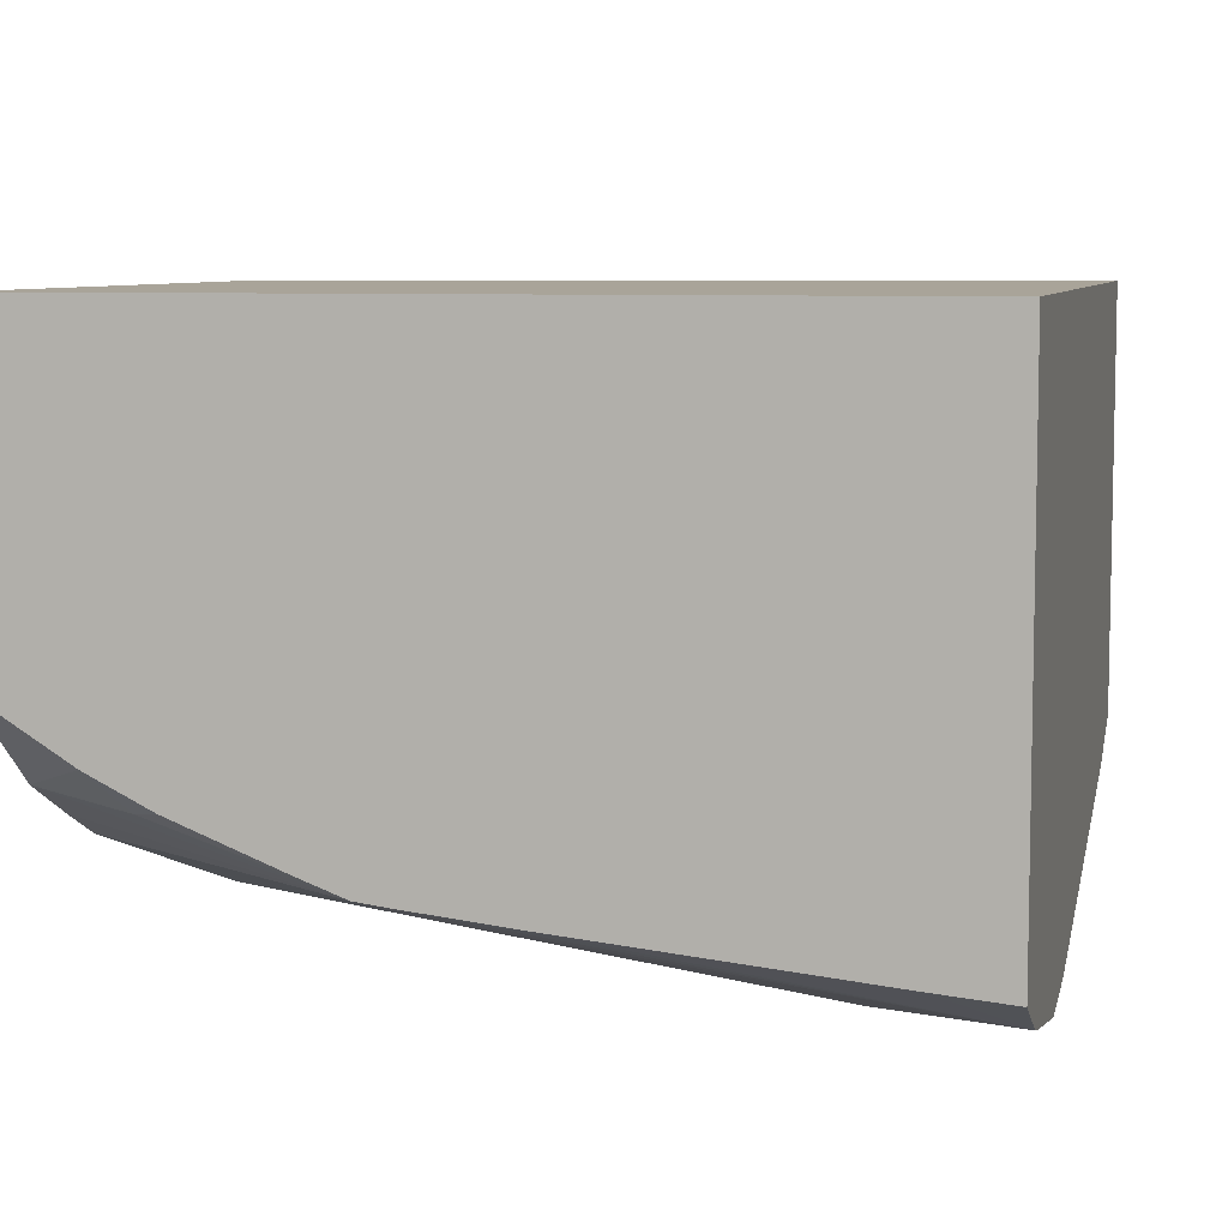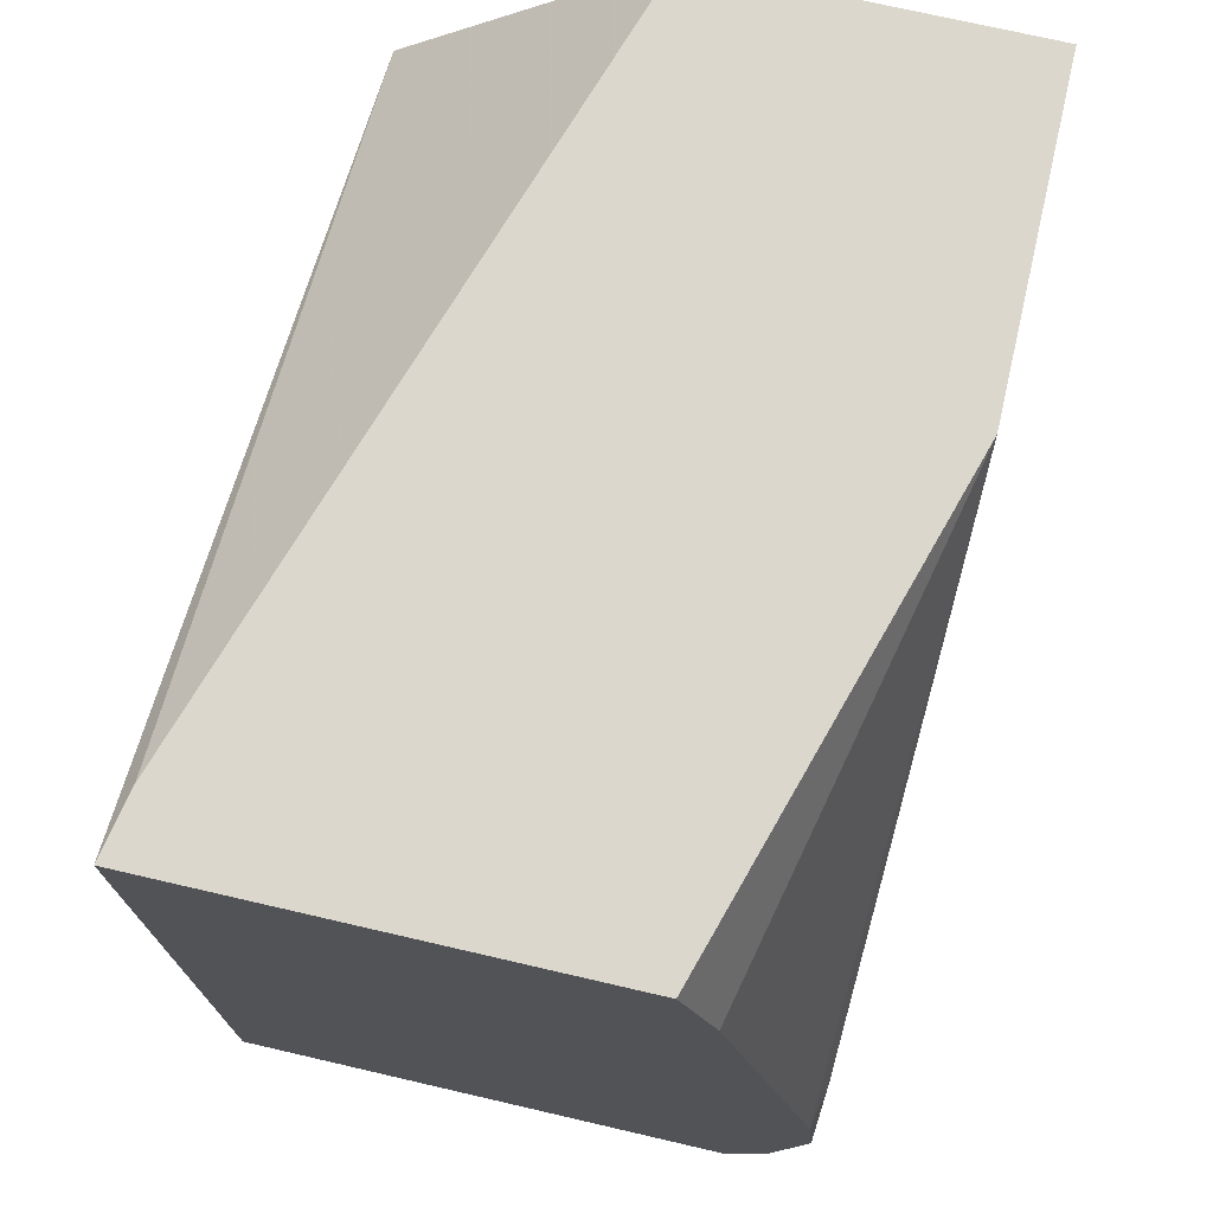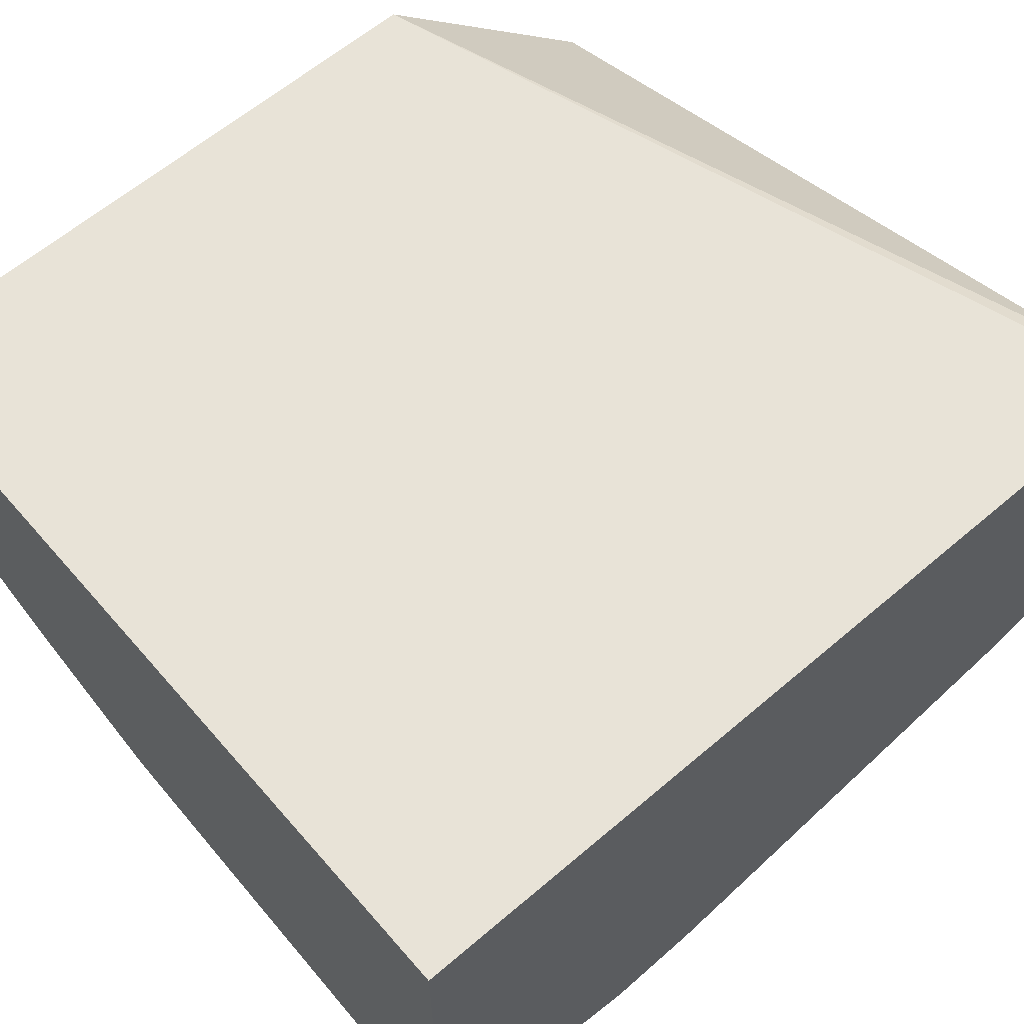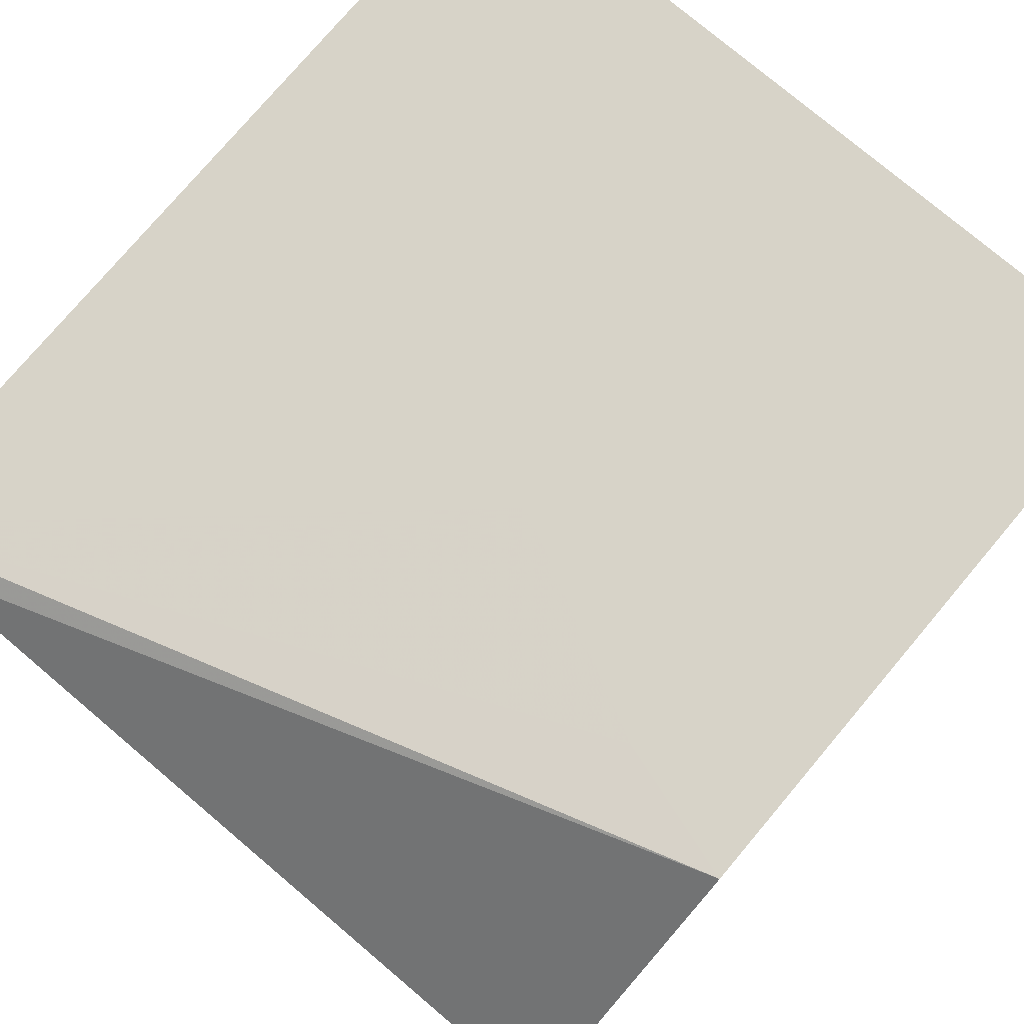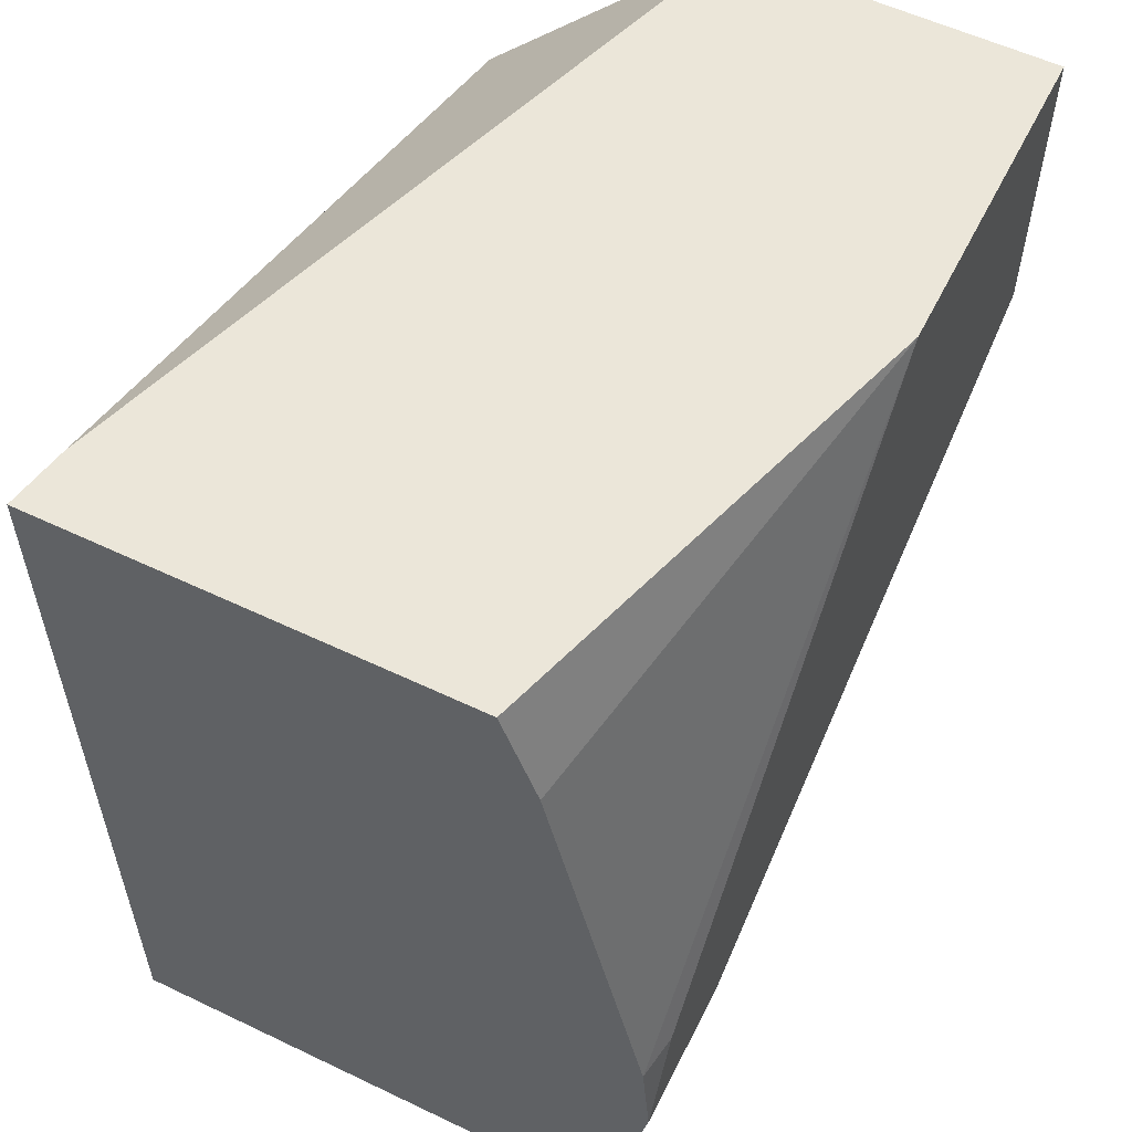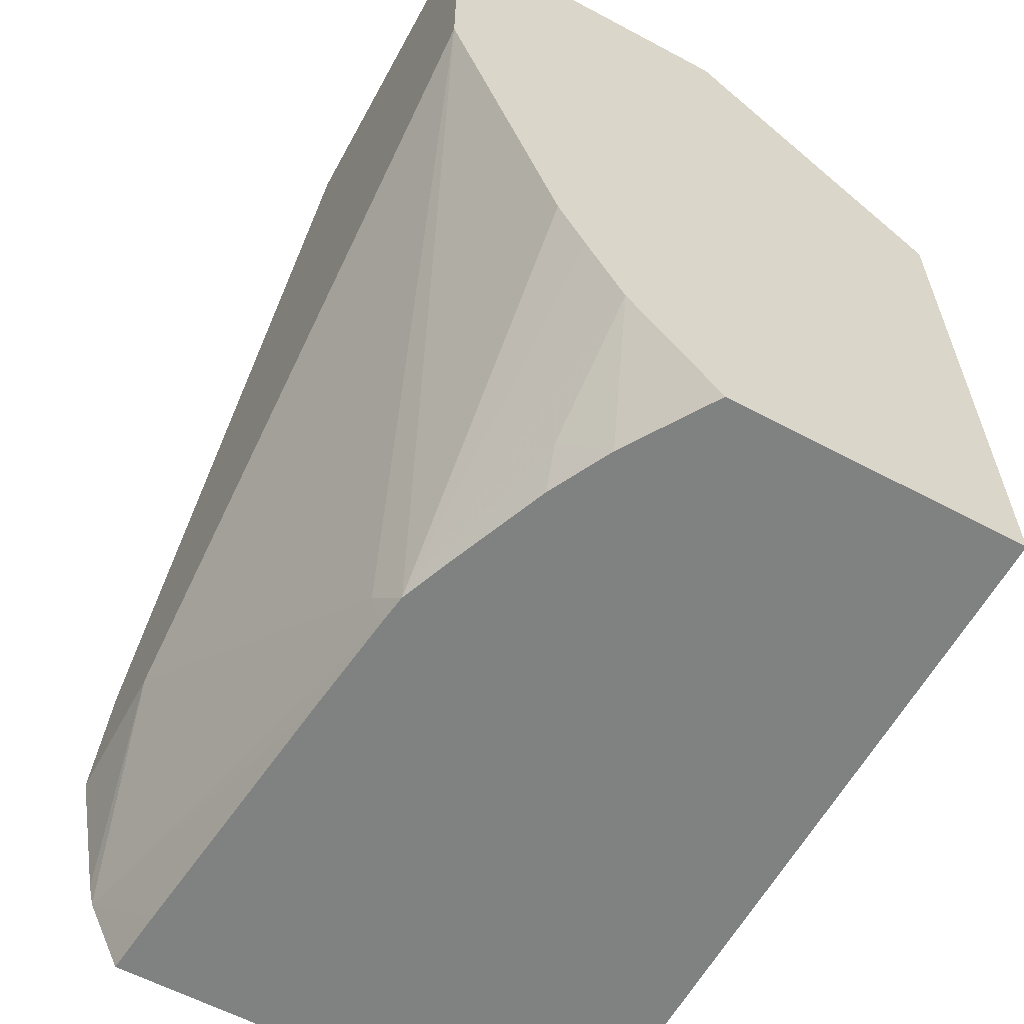
<metadata>
{"format":"obj","ext":"obj","renderer":"f3d","projection":"perspective","resolution":1024,"background":"white","views":[{"elev":7.3,"azim":-166.9,"up":"+Y"},{"elev":73.1,"azim":-77.0,"up":"+Z"},{"elev":62.1,"azim":-130.9,"up":"+Y"},{"elev":77.2,"azim":40.2,"up":"+Y"},{"elev":56.6,"azim":-63.5,"up":"+Z"},{"elev":-60.3,"azim":61.4,"up":"+Z"}]}
</metadata>
<code>
v -0.3875 -0.6693 0.5525
v -0.3875 -0.6001 0.5525
v -0.3875 -0.675 0.5365
v -0.3115 -0.6923 0.5525
v -0.3771 -0.6021 0.5525
v -0.2575 -0.5999 0.5117
v -0.2799 -0.5999 0.5049
v -0.3145 -0.5999 0.4876
v -0.3875 -0.5999 0.4208
v -0.3875 -0.6909 0.466
v -0.2575 -0.6923 0.5525
v -0.3807 -0.6923 0.4673
v -0.2575 -0.6404 0.5525
v -0.2575 -0.5999 0.4104
v -0.3875 -0.5999 0.4104
v -0.3875 -0.6923 0.45
v -0.2575 -0.6923 0.5019
v -0.2575 -0.6489 0.4104
v -0.3875 -0.6806 0.4104
v -0.3634 -0.6923 0.45
v -0.3875 -0.6875 0.426
v -0.3115 -0.675 0.4154
v -0.3065 -0.6725 0.4104
v -0.2575 -0.6739 0.4479
v -0.2575 -0.6635 0.4276
v -0.2719 -0.6579 0.4104
v -0.3875 -0.681 0.4111
v -0.3757 -0.6796 0.4104
v -0.3875 -0.6865 0.4221
v -0.3115 -0.6731 0.4104
v -0.2992 -0.6697 0.4104
v -0.2769 -0.6642 0.4154
v -0.2575 -0.6696 0.4392
v -0.2819 -0.6629 0.4104
v -0.3875 -0.6831 0.4154
v -0.3288 -0.675 0.4104
f 14 36 28
f 17 20 22
f 16 21 20
f 14 19 15
f 14 28 19
f 17 22 23
f 14 30 36
f 14 18 26
f 14 31 23
f 14 34 31
f 14 26 34
f 6 8 7
f 10 16 12
f 17 23 24
f 14 23 30
f 18 25 26
f 28 29 35
f 20 21 29
f 6 9 8
f 31 34 32
f 29 36 30
f 28 36 29
f 27 28 35
f 26 32 34
f 19 28 27
f 25 32 26
f 23 25 33
f 23 32 25
f 23 31 32
f 22 30 23
f 22 29 30
f 20 29 22
f 23 33 24
f 6 15 9
f 1 35 29
f 6 18 14
f 6 14 15
f 1 2 9
f 1 15 19
f 1 19 27
f 1 27 35
f 1 29 21
f 1 21 16
f 1 16 10
f 1 10 3
f 1 3 4
f 1 4 11
f 1 11 13
f 1 13 5
f 1 5 2
f 2 5 6
f 1 9 15
f 2 7 8
f 6 25 18
f 6 24 33
f 6 17 24
f 6 11 17
f 2 6 7
f 6 13 11
f 6 33 25
f 5 13 6
f 4 20 17
f 4 16 20
f 4 12 16
f 4 10 12
f 3 10 4
f 2 8 9
f 4 17 11

</code>
